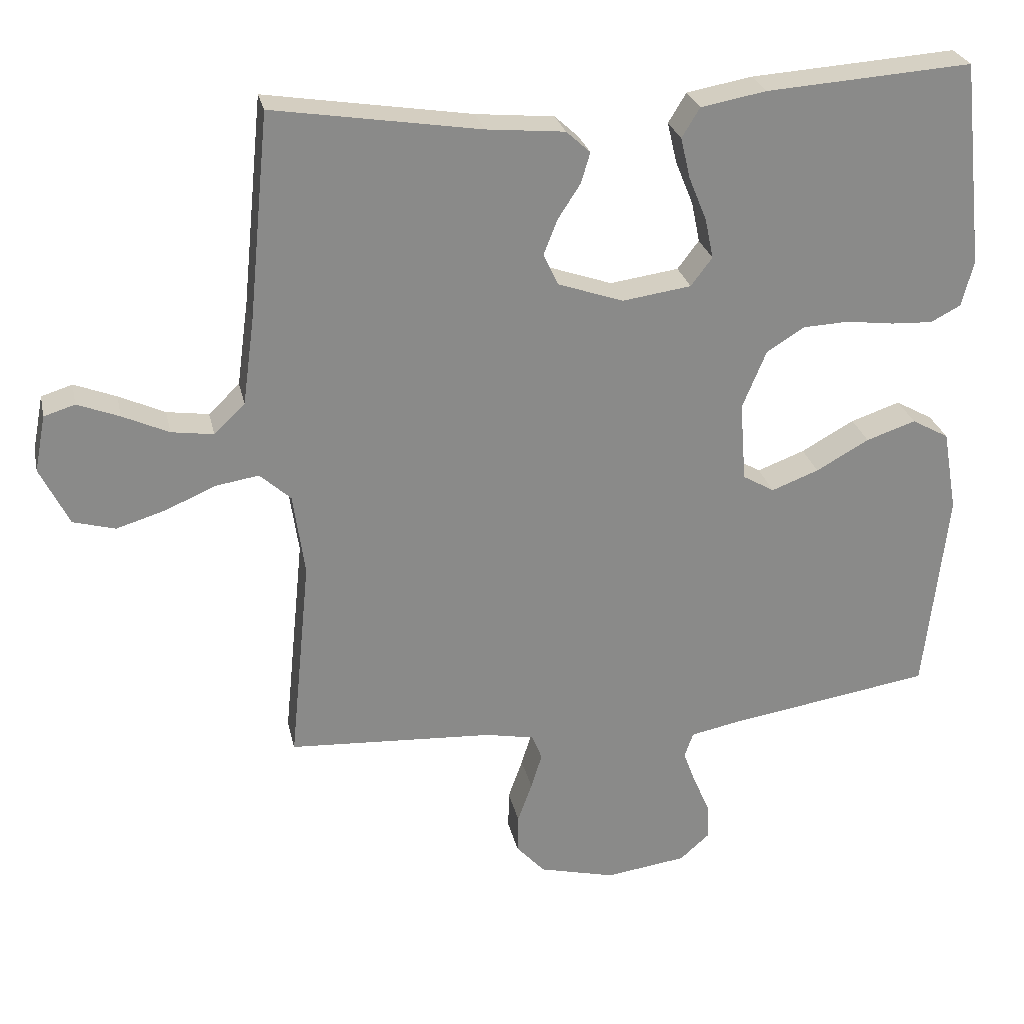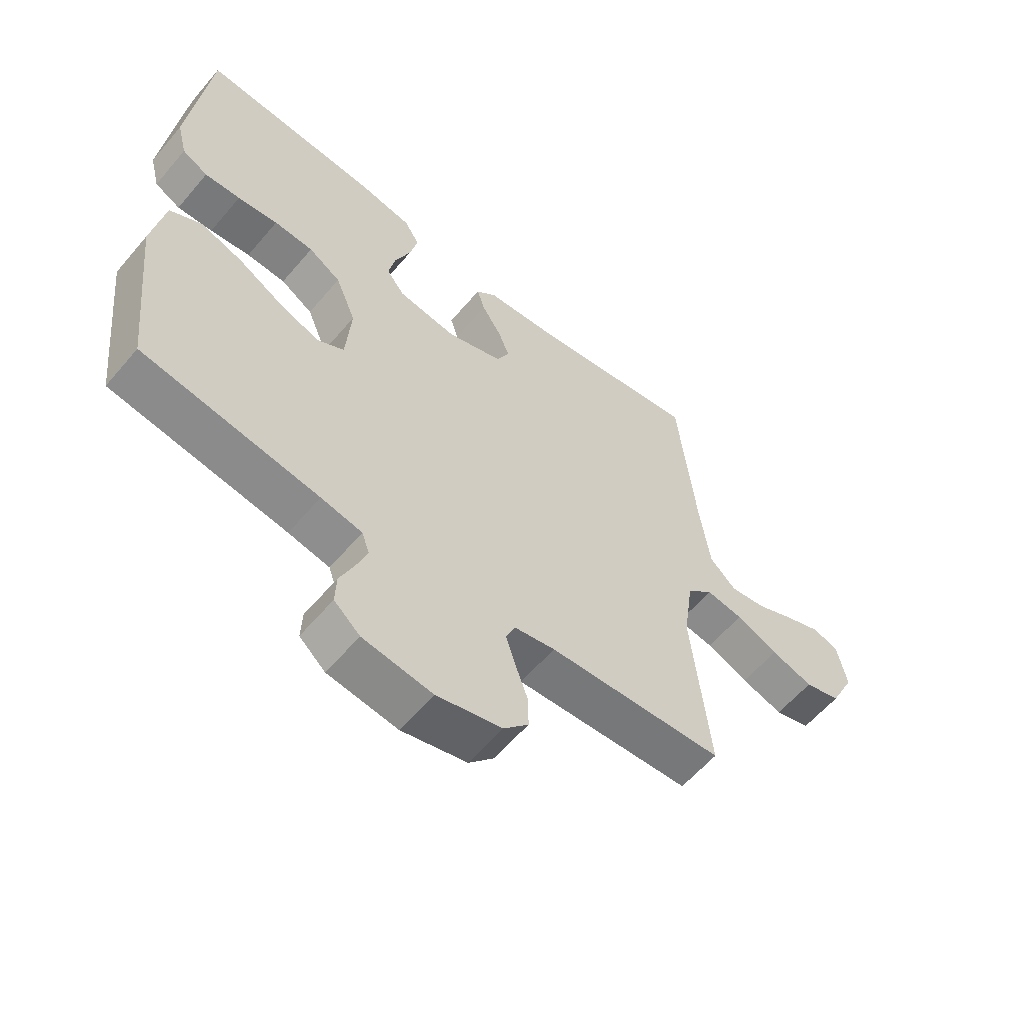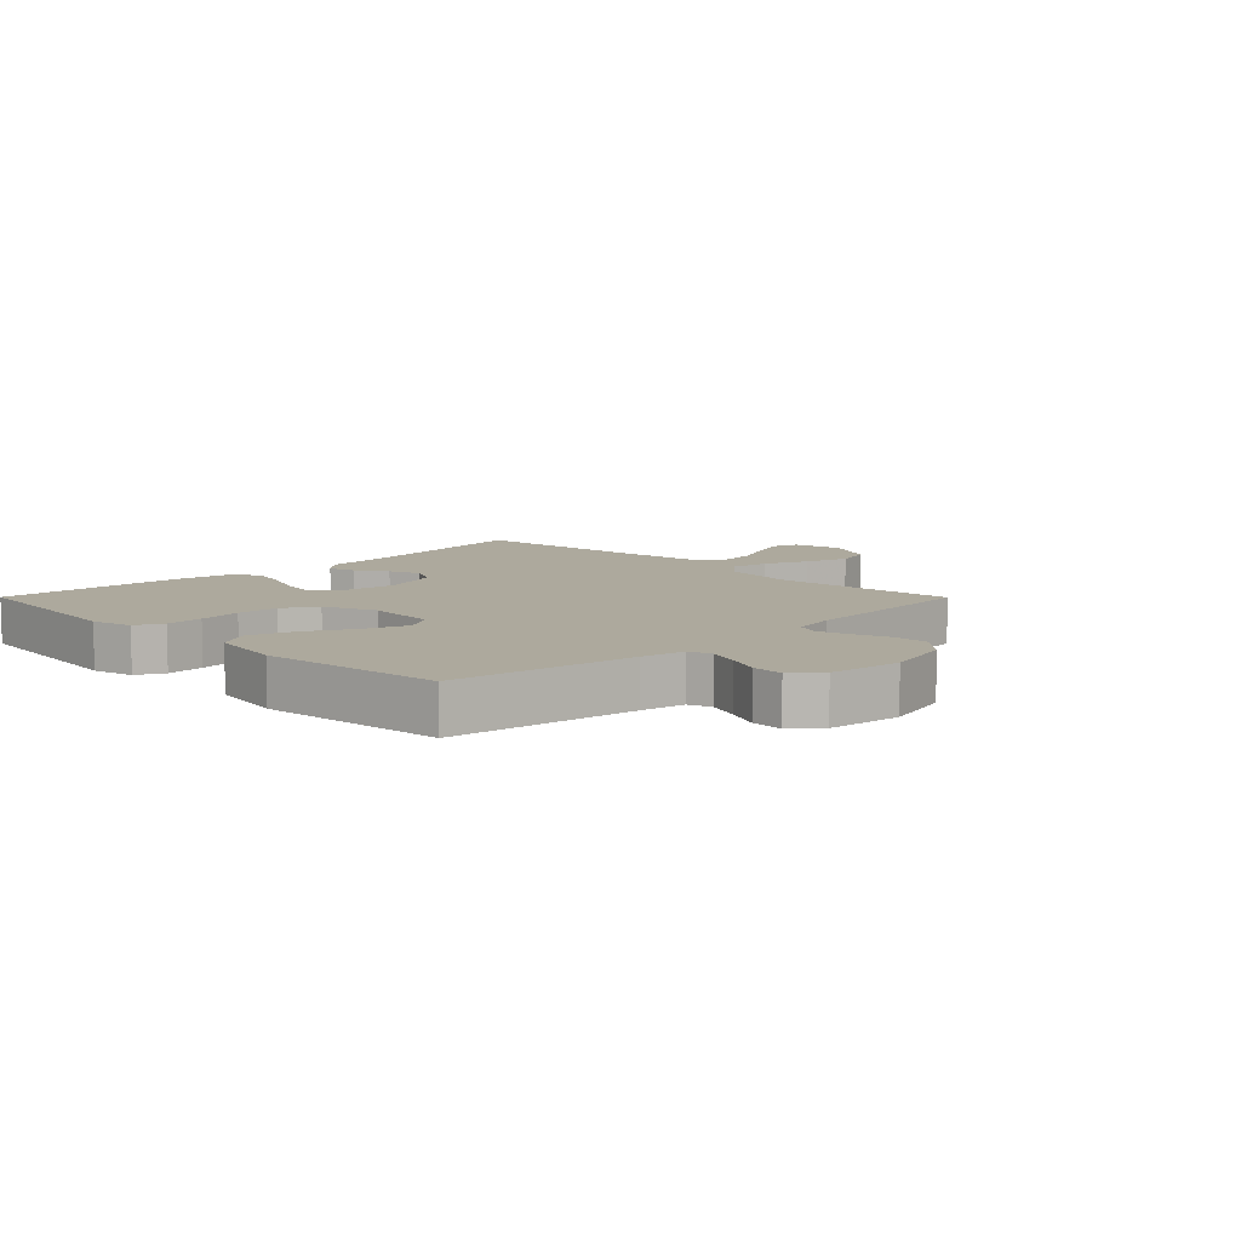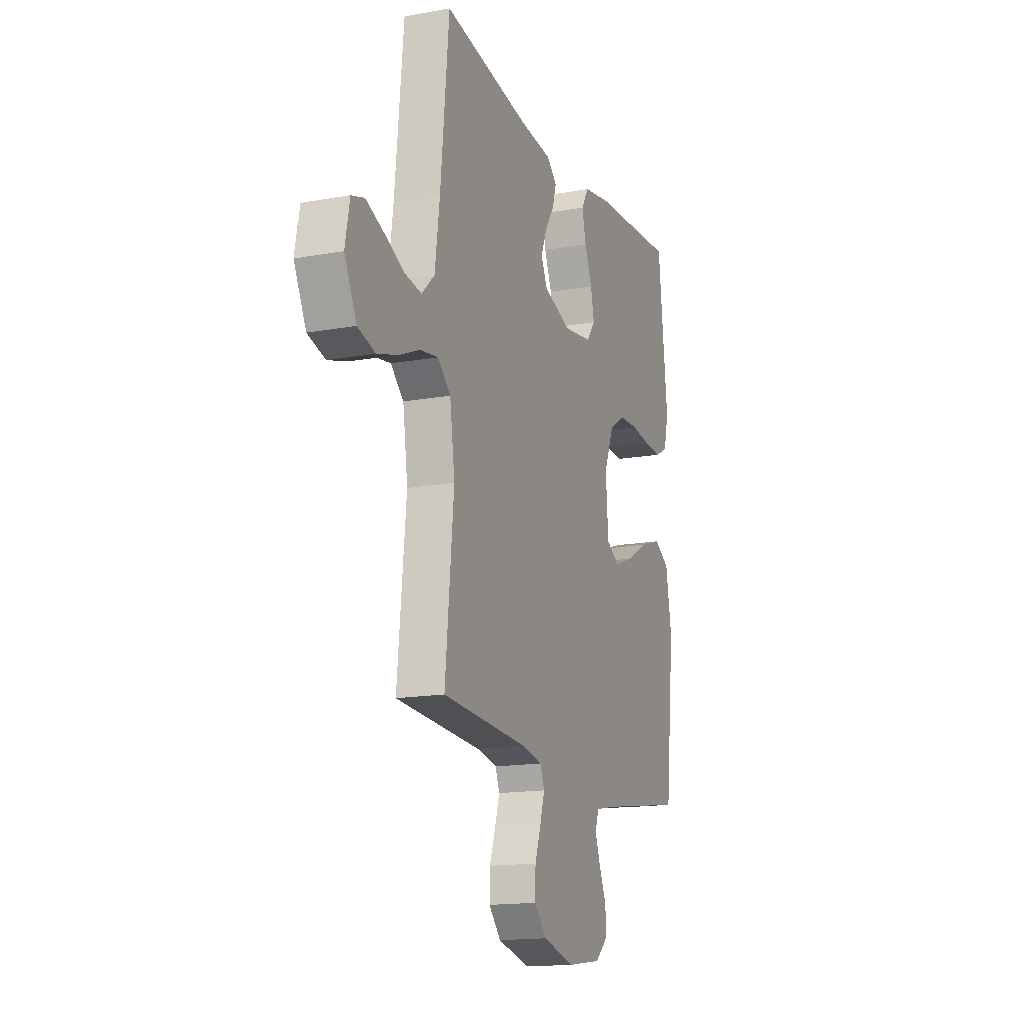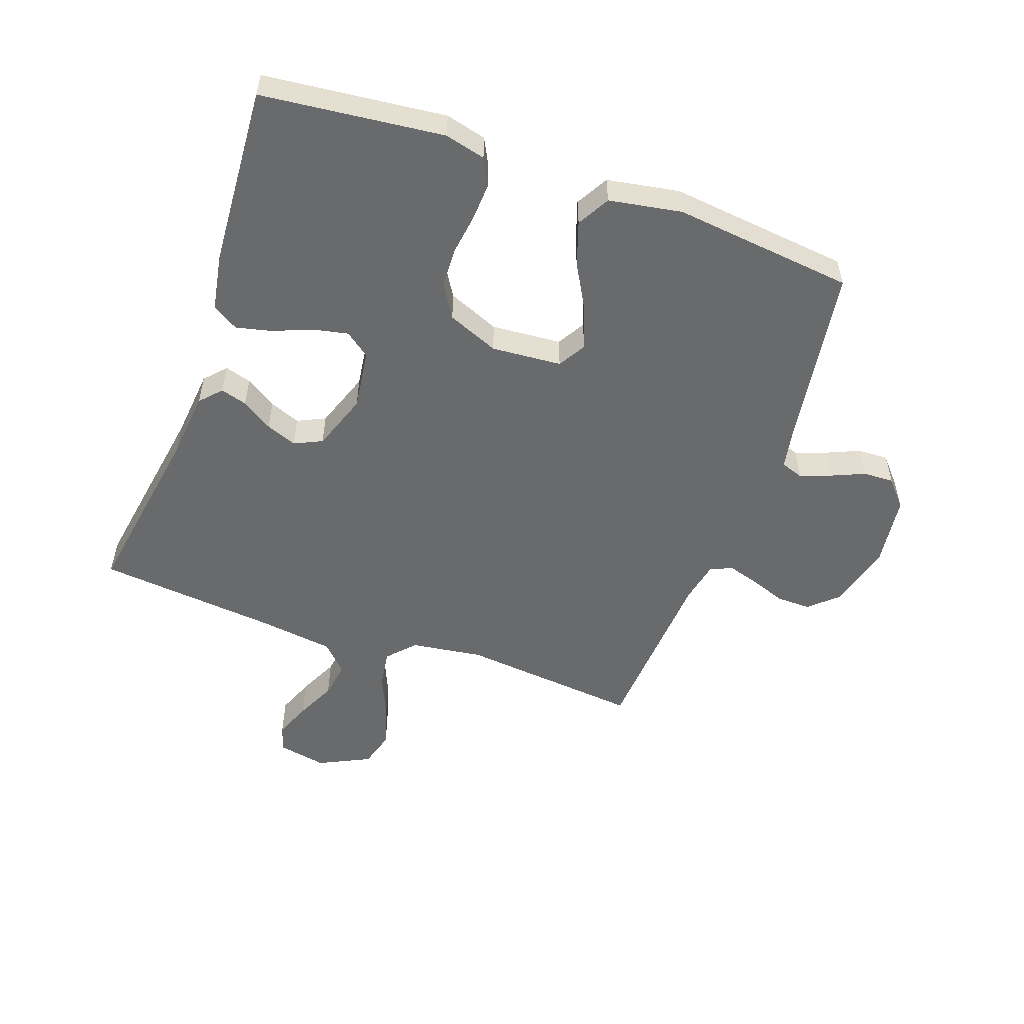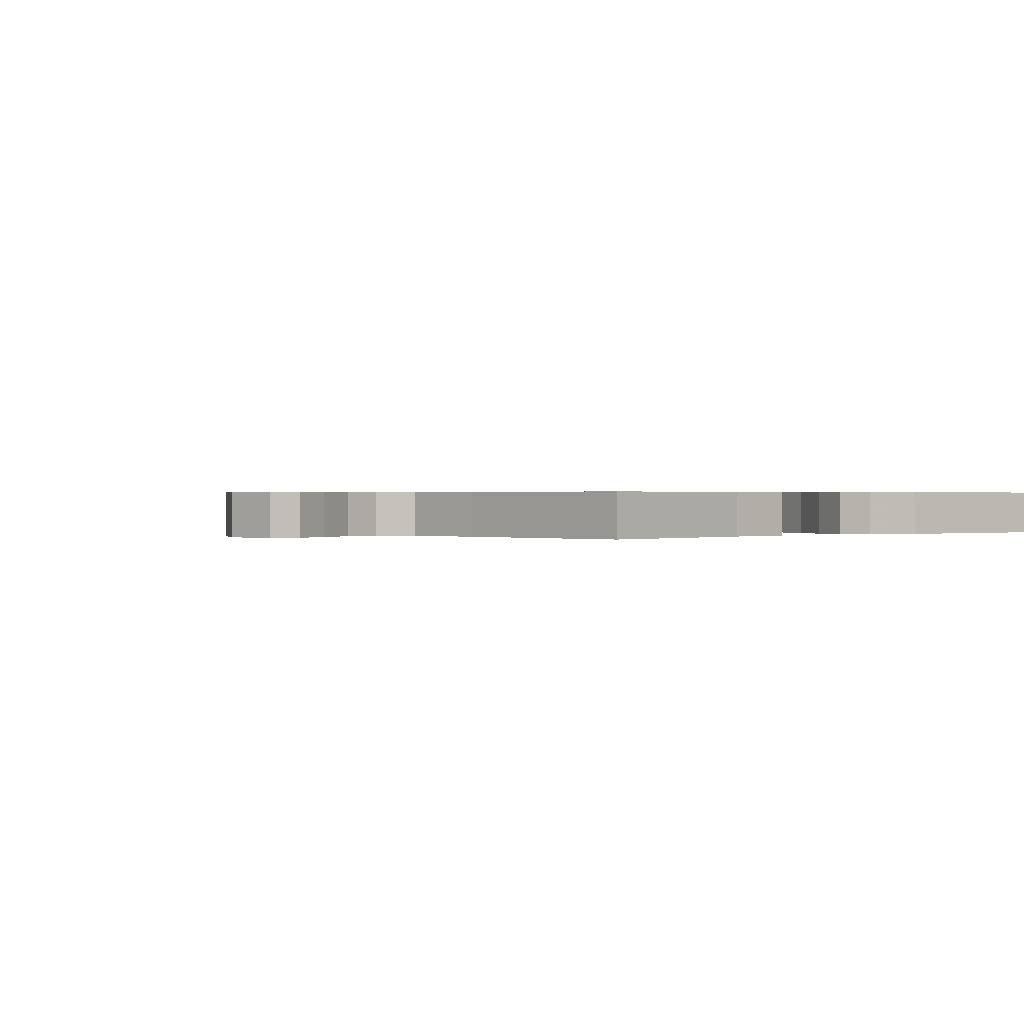
<metadata>
{"format":"obj","ext":"obj","renderer":"f3d","projection":"perspective","resolution":1024,"background":"white","views":[{"elev":26.8,"azim":-12.2,"up":"+Z"},{"elev":-59.3,"azim":140.0,"up":"+Z"},{"elev":8.8,"azim":135.1,"up":"+Y"},{"elev":-15.7,"azim":-69.3,"up":"+Z"},{"elev":-52.9,"azim":70.3,"up":"+Y"},{"elev":0.4,"azim":-39.7,"up":"+Y"}]}
</metadata>
<code>
v -0.5 0.07 0.5
v -0.2 0.07 0.452
v -0.086 0.07 0.441
v -0.051 0.07 0.409
v -0.064 0.07 0.365
v -0.097 0.07 0.314
v -0.117 0.07 0.263
v -0.095 0.07 0.217
v 0 0.07 0.184
v 0.1 0.07 0.198
v 0.131 0.07 0.239
v 0.119 0.07 0.297
v 0.093 0.07 0.361
v 0.079 0.07 0.42
v 0.105 0.07 0.463
v 0.2 0.07 0.48
v 0.5 0.07 0.5
v 0.533 0.07 0.2
v 0.516 0.07 0.133
v 0.472 0.07 0.11
v 0.411 0.07 0.113
v 0.342 0.07 0.122
v 0.275 0.07 0.119
v 0.22 0.07 0.085
v 0.185 0.07 0
v 0.194 0.07 -0.116
v 0.24 0.07 -0.143
v 0.309 0.07 -0.117
v 0.386 0.07 -0.074
v 0.458 0.07 -0.05
v 0.512 0.07 -0.08
v 0.533 0.07 -0.2
v 0.5 0.07 -0.5
v 0.2 0.07 -0.547
v 0.13 0.07 -0.561
v 0.117 0.07 -0.598
v 0.136 0.07 -0.649
v 0.16 0.07 -0.704
v 0.162 0.07 -0.755
v 0.118 0.07 -0.794
v 0 0.07 -0.81
v -0.111 0.07 -0.782
v -0.153 0.07 -0.736
v -0.152 0.07 -0.68
v -0.131 0.07 -0.621
v -0.115 0.07 -0.569
v -0.13 0.07 -0.532
v -0.2 0.07 -0.518
v -0.5 0.07 -0.5
v -0.47 0.07 -0.2
v -0.487 0.07 -0.08
v -0.532 0.07 -0.039
v -0.595 0.07 -0.049
v -0.667 0.07 -0.08
v -0.739 0.07 -0.102
v -0.8 0.07 -0.085
v -0.842 0.07 0
v -0.826 0.07 0.082
v -0.781 0.07 0.096
v -0.72 0.07 0.072
v -0.653 0.07 0.041
v -0.592 0.07 0.032
v -0.547 0.07 0.075
v -0.53 0.07 0.2
v -0.5 0 0.5
v -0.2 0 0.452
v -0.086 0 0.441
v -0.051 0 0.409
v -0.064 0 0.365
v -0.097 0 0.314
v -0.117 0 0.263
v -0.095 0 0.217
v 0 0 0.184
v 0.1 0 0.198
v 0.131 0 0.239
v 0.119 0 0.297
v 0.093 0 0.361
v 0.079 0 0.42
v 0.105 0 0.463
v 0.2 0 0.48
v 0.5 0 0.5
v 0.533 0 0.2
v 0.516 0 0.133
v 0.472 0 0.11
v 0.411 0 0.113
v 0.342 0 0.122
v 0.275 0 0.119
v 0.22 0 0.085
v 0.185 0 0
v 0.194 0 -0.116
v 0.24 0 -0.143
v 0.309 0 -0.117
v 0.386 0 -0.074
v 0.458 0 -0.05
v 0.512 0 -0.08
v 0.533 0 -0.2
v 0.5 0 -0.5
v 0.2 0 -0.547
v 0.13 0 -0.561
v 0.117 0 -0.598
v 0.136 0 -0.649
v 0.16 0 -0.704
v 0.162 0 -0.755
v 0.118 0 -0.794
v 0 0 -0.81
v -0.111 0 -0.782
v -0.153 0 -0.736
v -0.152 0 -0.68
v -0.131 0 -0.621
v -0.115 0 -0.569
v -0.13 0 -0.532
v -0.2 0 -0.518
v -0.5 0 -0.5
v -0.47 0 -0.2
v -0.487 0 -0.08
v -0.532 0 -0.039
v -0.595 0 -0.049
v -0.667 0 -0.08
v -0.739 0 -0.102
v -0.8 0 -0.085
v -0.842 0 0
v -0.826 0 0.082
v -0.781 0 0.096
v -0.72 0 0.072
v -0.653 0 0.041
v -0.592 0 0.032
v -0.547 0 0.075
v -0.53 0 0.2
f 58 59 60 61
f 56 57 58 61
f 56 61 62
f 53 54 55 56
f 53 56 62
f 52 53 62 63
f 48 49 50
f 47 48 50 51
f 42 43 44 45
f 42 45 46
f 41 42 46
f 40 41 46 47
f 37 38 39 40
f 36 37 40 47
f 31 32 33 34
f 31 34 35
f 28 29 30 31
f 27 28 31 35
f 26 27 35 36
f 19 20 21 22
f 19 22 23
f 18 19 23
f 17 18 23
f 16 17 23 24
f 12 13 14 15
f 11 12 15 16
f 3 4 5 6
f 2 3 6 7
f 64 1 2 7
f 51 52 63 64
f 51 64 7 8
f 47 51 8 9
f 25 26 36 47
f 25 47 9 10
f 11 16 24 25
f 10 11 25
f 125 124 123 122
f 125 122 121 120
f 126 125 120
f 120 119 118 117
f 126 120 117
f 127 126 117 116
f 114 113 112
f 115 114 112 111
f 109 108 107 106
f 110 109 106
f 110 106 105
f 111 110 105 104
f 104 103 102 101
f 111 104 101 100
f 98 97 96 95
f 99 98 95
f 95 94 93 92
f 99 95 92 91
f 100 99 91 90
f 86 85 84 83
f 87 86 83
f 87 83 82
f 87 82 81
f 88 87 81 80
f 79 78 77 76
f 80 79 76 75
f 70 69 68 67
f 71 70 67 66
f 71 66 65 128
f 128 127 116 115
f 72 71 128 115
f 73 72 115 111
f 111 100 90 89
f 74 73 111 89
f 89 88 80 75
f 89 75 74
f 1 65 66 2
f 2 66 67 3
f 3 67 68 4
f 4 68 69 5
f 5 69 70 6
f 6 70 71 7
f 7 71 72 8
f 8 72 73 9
f 9 73 74 10
f 10 74 75 11
f 11 75 76 12
f 12 76 77 13
f 13 77 78 14
f 14 78 79 15
f 15 79 80 16
f 16 80 81 17
f 17 81 82 18
f 18 82 83 19
f 19 83 84 20
f 20 84 85 21
f 21 85 86 22
f 22 86 87 23
f 23 87 88 24
f 24 88 89 25
f 25 89 90 26
f 26 90 91 27
f 27 91 92 28
f 28 92 93 29
f 29 93 94 30
f 30 94 95 31
f 31 95 96 32
f 32 96 97 33
f 33 97 98 34
f 34 98 99 35
f 35 99 100 36
f 36 100 101 37
f 37 101 102 38
f 38 102 103 39
f 39 103 104 40
f 40 104 105 41
f 41 105 106 42
f 42 106 107 43
f 43 107 108 44
f 44 108 109 45
f 45 109 110 46
f 46 110 111 47
f 47 111 112 48
f 48 112 113 49
f 49 113 114 50
f 50 114 115 51
f 51 115 116 52
f 52 116 117 53
f 53 117 118 54
f 54 118 119 55
f 55 119 120 56
f 56 120 121 57
f 57 121 122 58
f 58 122 123 59
f 59 123 124 60
f 60 124 125 61
f 61 125 126 62
f 62 126 127 63
f 63 127 128 64
f 64 128 65 1

</code>
